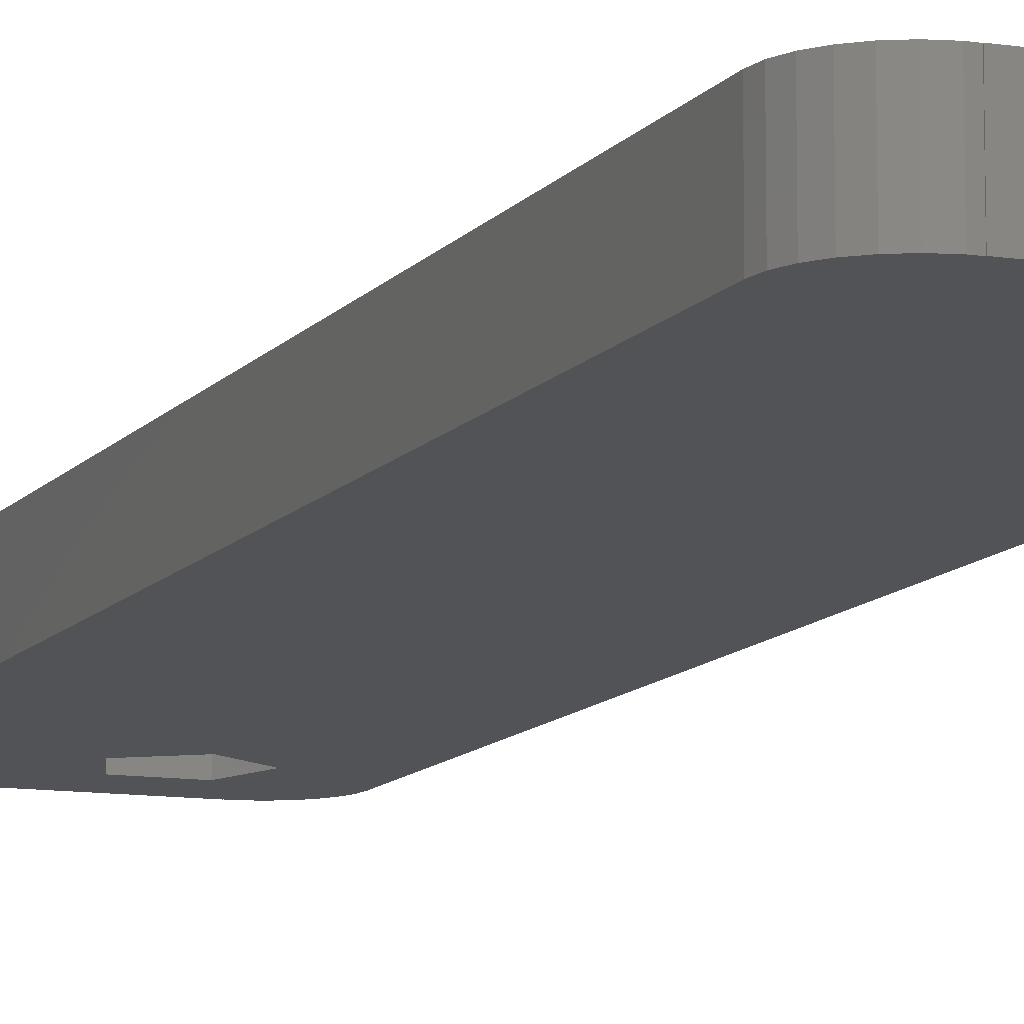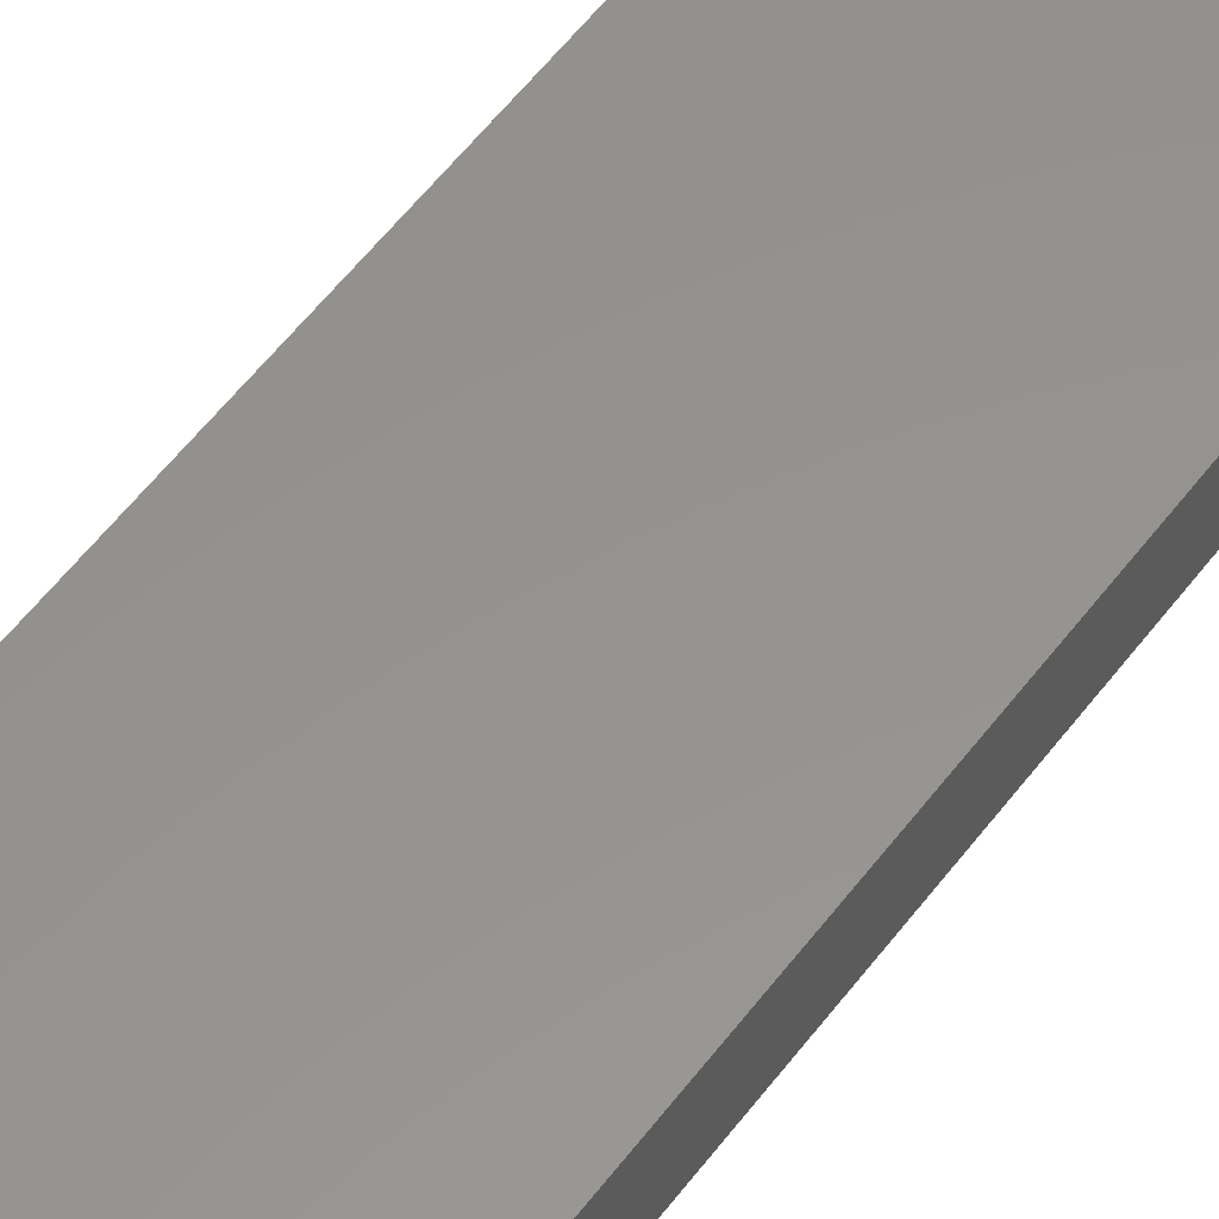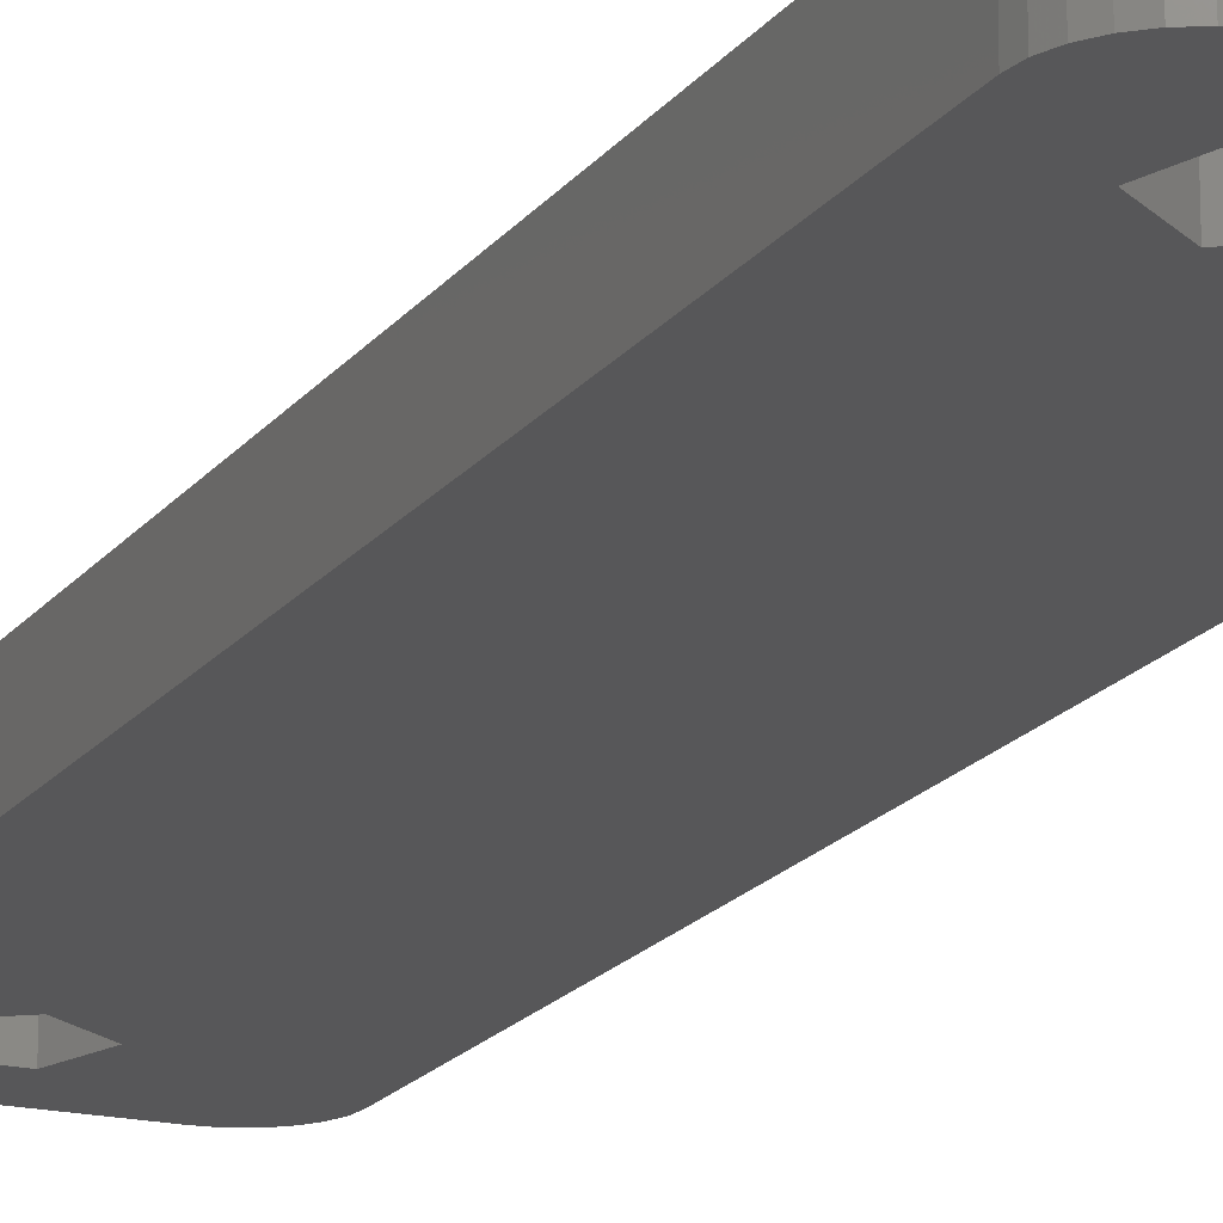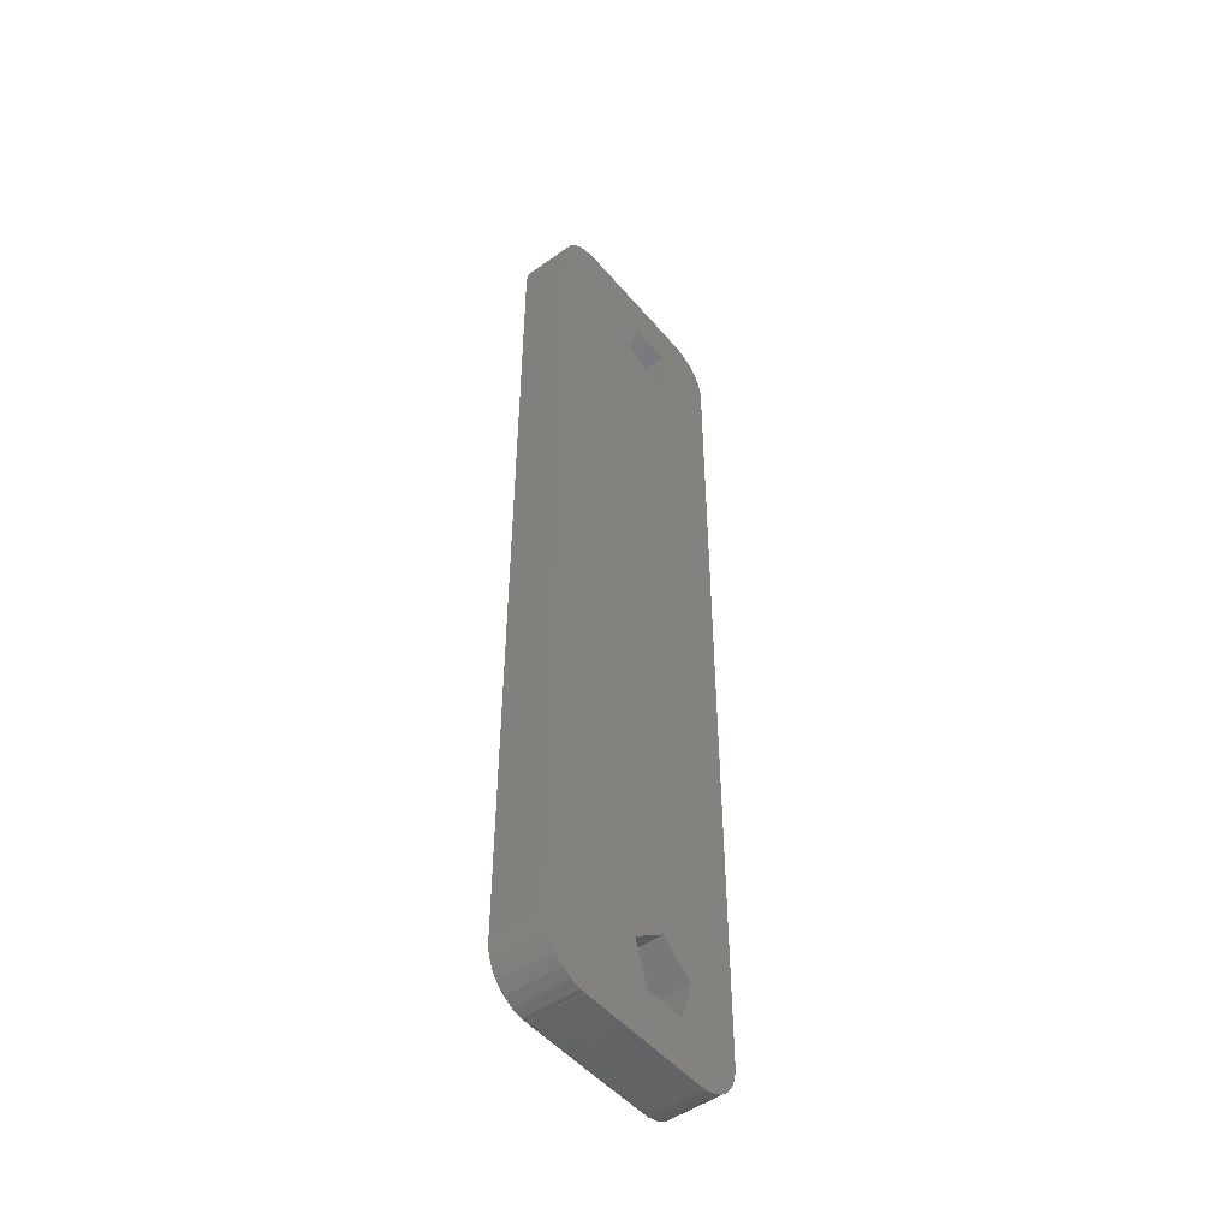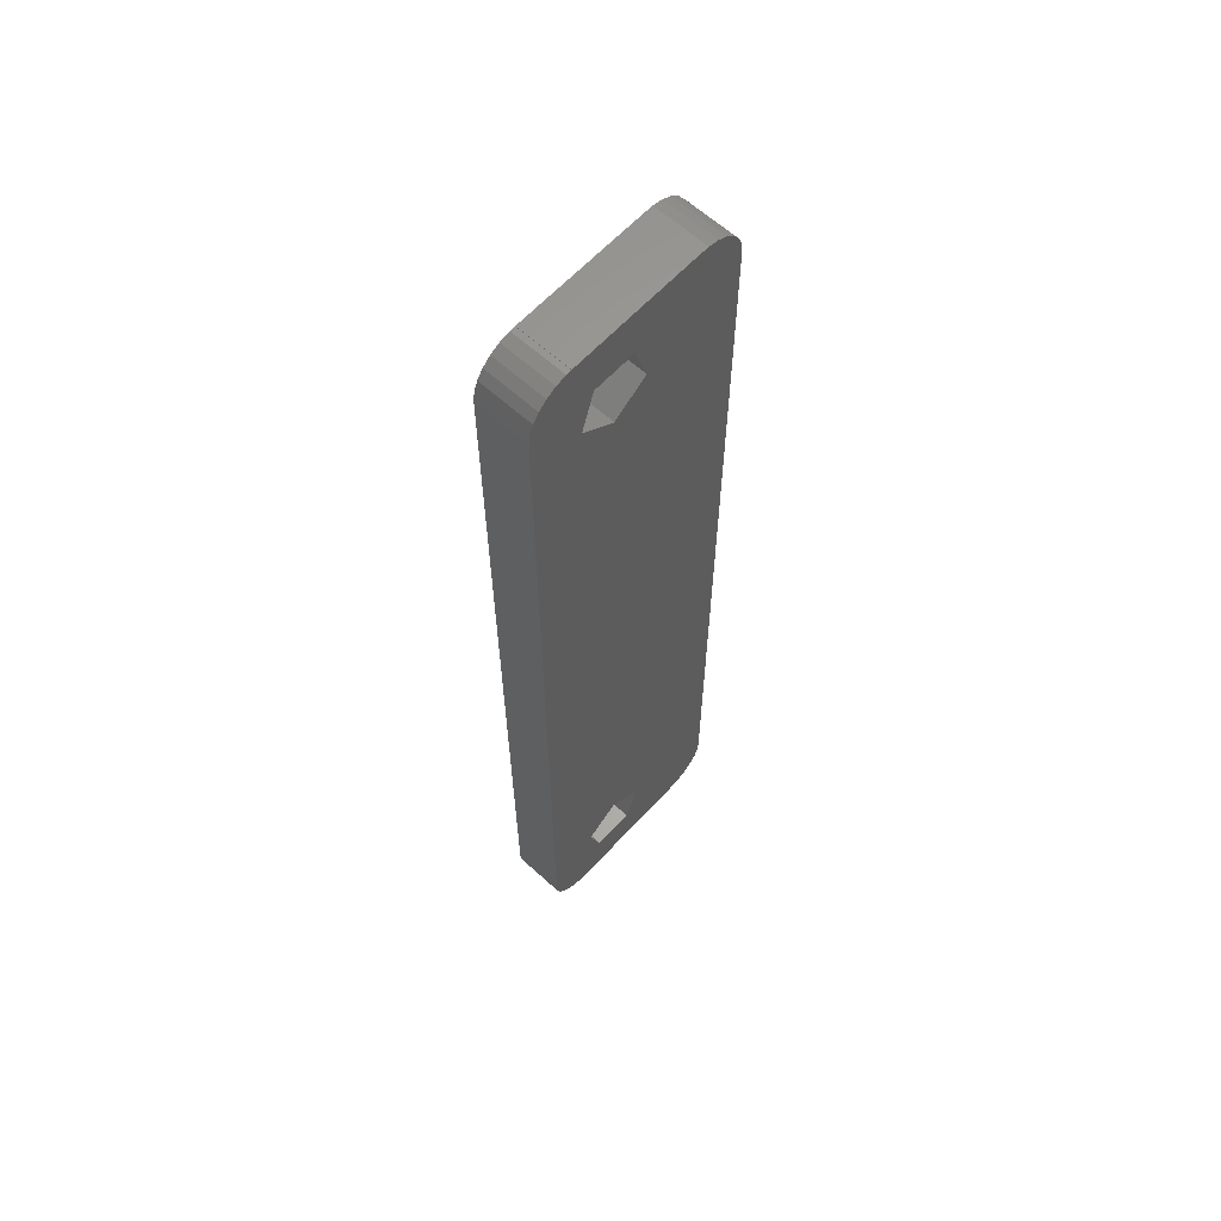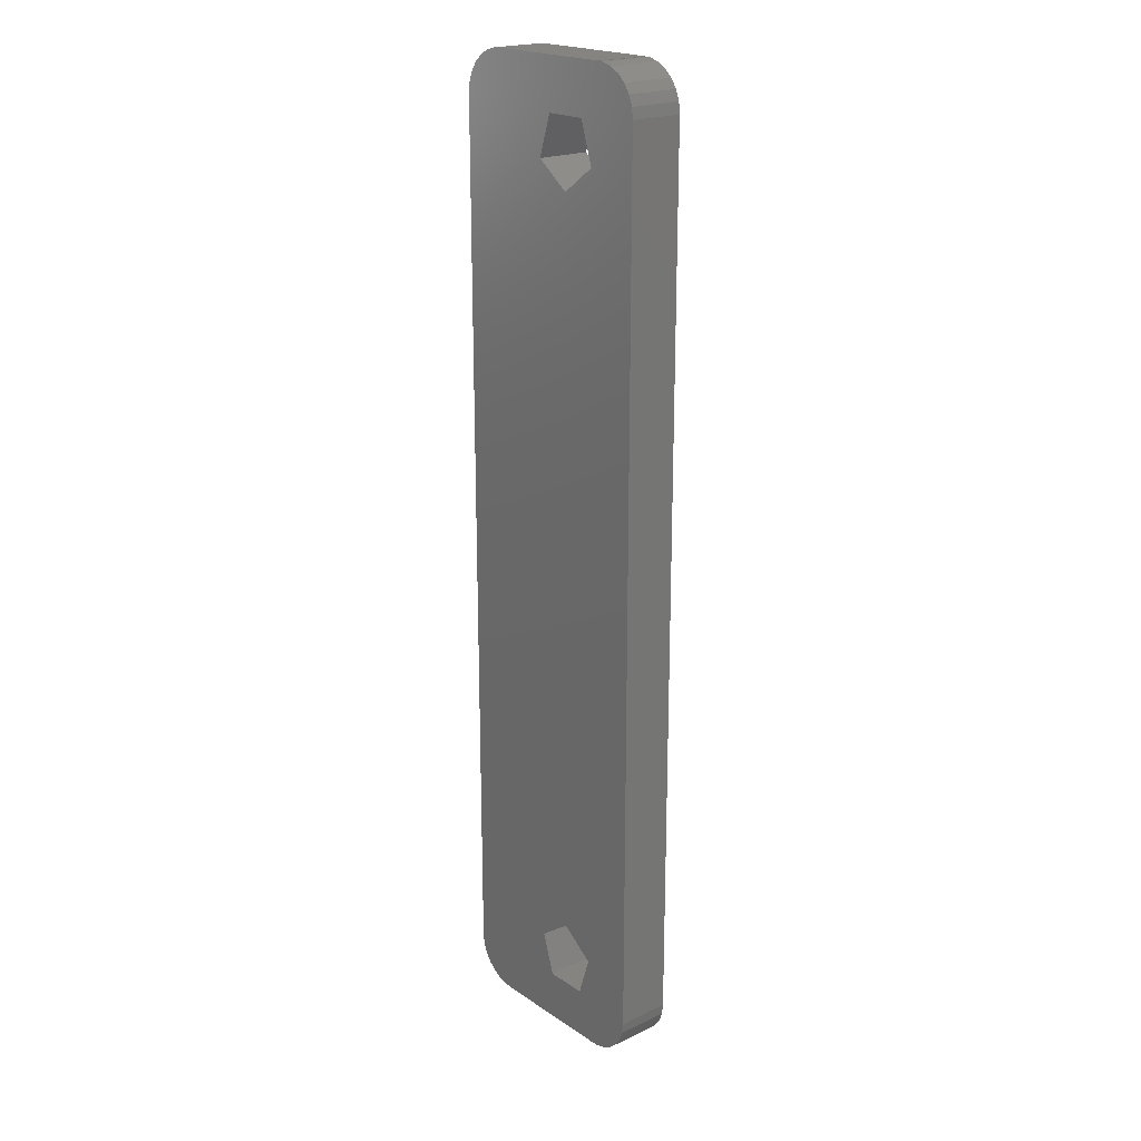
<metadata>
{"format":"stl","ext":"stl","renderer":"f3d","projection":"perspective","resolution":1024,"background":"white","views":[{"elev":-10.7,"azim":158.4,"up":"+Z"},{"elev":56.6,"azim":36.6,"up":"+Z"},{"elev":-17.9,"azim":-24.6,"up":"+Z"},{"elev":-49.2,"azim":128.3,"up":"+Y"},{"elev":62.4,"azim":-47.4,"up":"+Y"},{"elev":20.6,"azim":-130.0,"up":"+Y"}]}
</metadata>
<code>
# stl→obj: 92 verts, 188 faces
v 20.6 -19.77 0
v 20.6 -19.77 2.4
v 20.6 19.77 0
v 20.66 -20.25 0
v 20.6 19.77 2.4
v 20.66 -20.25 2.4
v 20.66 20.25 0
v 20.83 -20.7 2.4
v 20.66 20.25 2.4
v 21.1 -21.1 2.4
v 20.83 20.7 2.4
v 21.46 -21.42 2.4
v 21.1 21.1 2.4
v 21.89 -21.64 2.4
v 21.46 21.42 2.4
v 22.36 -21.75 2.4
v 21.89 21.64 2.4
v 22.6 -21.75 2.4
v 22.36 21.75 2.4
v 22.99 -17.69 2.4
v 22.6 21.75 2.4
v 24.55 -16.55 2.4
v 22.99 17.69 2.4
v 23.58 19.53 2.4
v 30.72 19.77 2.4
v 26.11 -17.69 2.4
v 28.72 -21.77 2.4
v 28.72 -21.75 2.4
v 28.96 -21.75 2.4
v 28.72 21.75 2.4
v 28.72 21.77 2.4
v 29.43 -21.64 2.4
v 28.96 21.75 2.4
v 29.86 -21.42 2.4
v 29.43 21.64 2.4
v 30.22 -21.1 2.4
v 29.86 21.42 2.4
v 30.49 -20.7 2.4
v 30.22 21.1 2.4
v 30.66 -20.25 2.4
v 30.49 20.7 2.4
v 30.72 -19.77 2.4
v 30.66 20.25 2.4
v 20.83 20.7 0
v 20.83 -20.7 0
v 21.1 21.1 0
v 21.1 -21.1 0
v 21.46 21.42 0
v 21.46 -21.42 0
v 21.89 21.64 0
v 21.89 -21.64 0
v 22.36 21.75 0
v 22.36 -21.75 0
v 22.6 21.75 0
v 22.6 -21.75 0
v 22.99 17.69 0
v 22.99 -17.69 0
v 23.58 -19.53 0
v 24.55 16.55 0
v 30.72 -19.77 0
v 26.11 17.69 0
v 28.72 21.77 0
v 28.72 -21.75 0
v 28.72 -21.77 0
v 28.72 21.75 0
v 28.96 21.75 0
v 28.96 -21.75 0
v 29.43 21.64 0
v 29.43 -21.64 0
v 29.86 21.42 0
v 29.86 -21.42 0
v 30.22 21.1 0
v 30.22 -21.1 0
v 30.49 20.7 0
v 30.49 -20.7 0
v 30.66 20.25 0
v 30.66 -20.25 0
v 30.72 19.77 0
v 23.58 -19.53 2.4
v 22.6 -21.77 0
v 22.6 -21.77 2.4
v 22.6 21.77 0
v 23.58 19.53 0
v 22.6 21.77 2.4
v 24.55 -16.55 0
v 24.55 16.55 2.4
v 25.52 -19.53 0
v 25.52 -19.53 2.4
v 25.52 19.53 0
v 25.52 19.53 2.4
v 26.11 -17.69 0
v 26.11 17.69 2.4
f 1 2 3
f 1 3 4
f 1 4 2
f 2 5 3
f 2 4 6
f 2 6 5
f 3 5 7
f 3 7 4
f 5 6 8
f 5 9 7
f 5 8 10
f 5 11 9
f 5 10 12
f 5 13 11
f 5 12 14
f 5 15 13
f 5 14 16
f 5 17 15
f 5 16 18
f 5 19 17
f 5 18 20
f 5 21 19
f 5 20 22
f 5 23 24
f 5 24 25
f 5 22 26
f 5 26 27
f 5 28 29
f 5 27 28
f 5 30 31
f 5 31 21
f 5 29 32
f 5 33 30
f 5 32 34
f 5 35 33
f 5 34 36
f 5 37 35
f 5 36 38
f 5 39 37
f 5 38 40
f 5 41 39
f 5 40 42
f 5 43 41
f 5 42 23
f 5 25 43
f 4 7 44
f 4 45 6
f 4 44 46
f 4 47 45
f 4 46 48
f 4 49 47
f 4 48 50
f 4 51 49
f 4 50 52
f 4 53 51
f 4 52 54
f 4 55 53
f 4 54 56
f 4 57 58
f 4 56 59
f 4 58 60
f 4 59 61
f 4 61 62
f 4 63 64
f 4 64 55
f 4 65 66
f 4 62 65
f 4 67 63
f 4 66 68
f 4 69 67
f 4 68 70
f 4 71 69
f 4 70 72
f 4 73 71
f 4 72 74
f 4 75 73
f 4 74 76
f 4 77 75
f 4 76 78
f 4 60 77
f 4 78 57
f 6 45 8
f 7 9 44
f 9 11 44
f 45 47 8
f 8 47 10
f 44 11 46
f 11 13 46
f 47 49 10
f 10 49 12
f 46 13 48
f 13 15 48
f 49 51 12
f 12 51 14
f 48 15 50
f 15 17 50
f 51 53 14
f 14 53 16
f 50 17 52
f 17 19 52
f 53 55 16
f 16 55 18
f 52 19 54
f 19 21 54
f 18 79 20
f 18 27 79
f 80 55 64
f 80 81 55
f 80 64 81
f 81 18 55
f 81 64 27
f 81 27 18
f 54 21 82
f 54 82 62
f 54 83 56
f 54 62 83
f 21 84 82
f 21 31 84
f 82 84 62
f 84 31 62
f 57 20 58
f 57 85 20
f 57 78 85
f 20 79 58
f 20 85 22
f 56 23 59
f 56 83 23
f 23 83 24
f 23 86 59
f 23 42 86
f 58 79 87
f 58 87 60
f 79 88 87
f 79 27 88
f 83 89 24
f 83 62 89
f 24 89 90
f 24 90 25
f 85 91 22
f 85 78 91
f 22 91 26
f 59 86 61
f 86 92 61
f 86 42 92
f 87 88 91
f 87 91 60
f 88 26 91
f 88 27 26
f 89 61 90
f 89 62 61
f 90 61 92
f 90 92 25
f 91 78 60
f 92 42 25
f 63 67 28
f 28 67 29
f 64 63 27
f 27 63 28
f 65 30 66
f 65 62 30
f 30 62 31
f 30 33 66
f 67 69 29
f 29 69 32
f 66 33 68
f 33 35 68
f 69 71 32
f 32 71 34
f 68 35 70
f 35 37 70
f 71 73 34
f 34 73 36
f 70 37 72
f 37 39 72
f 73 75 36
f 36 75 38
f 72 39 74
f 39 41 74
f 75 77 38
f 38 77 40
f 74 41 76
f 41 43 76
f 77 60 40
f 40 60 42
f 76 43 78
f 43 25 78
f 60 78 42
f 42 78 25

</code>
